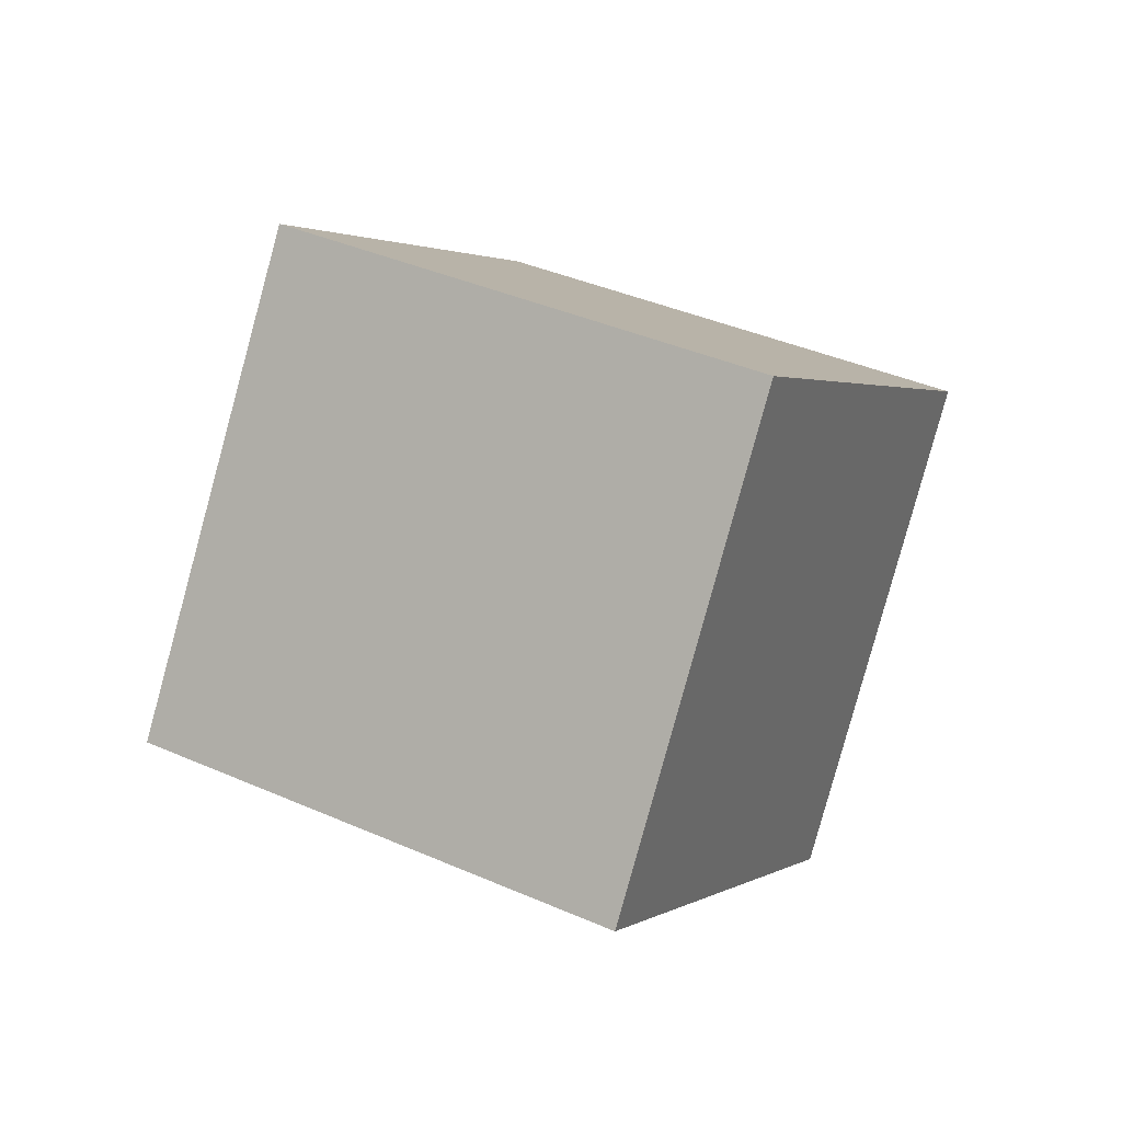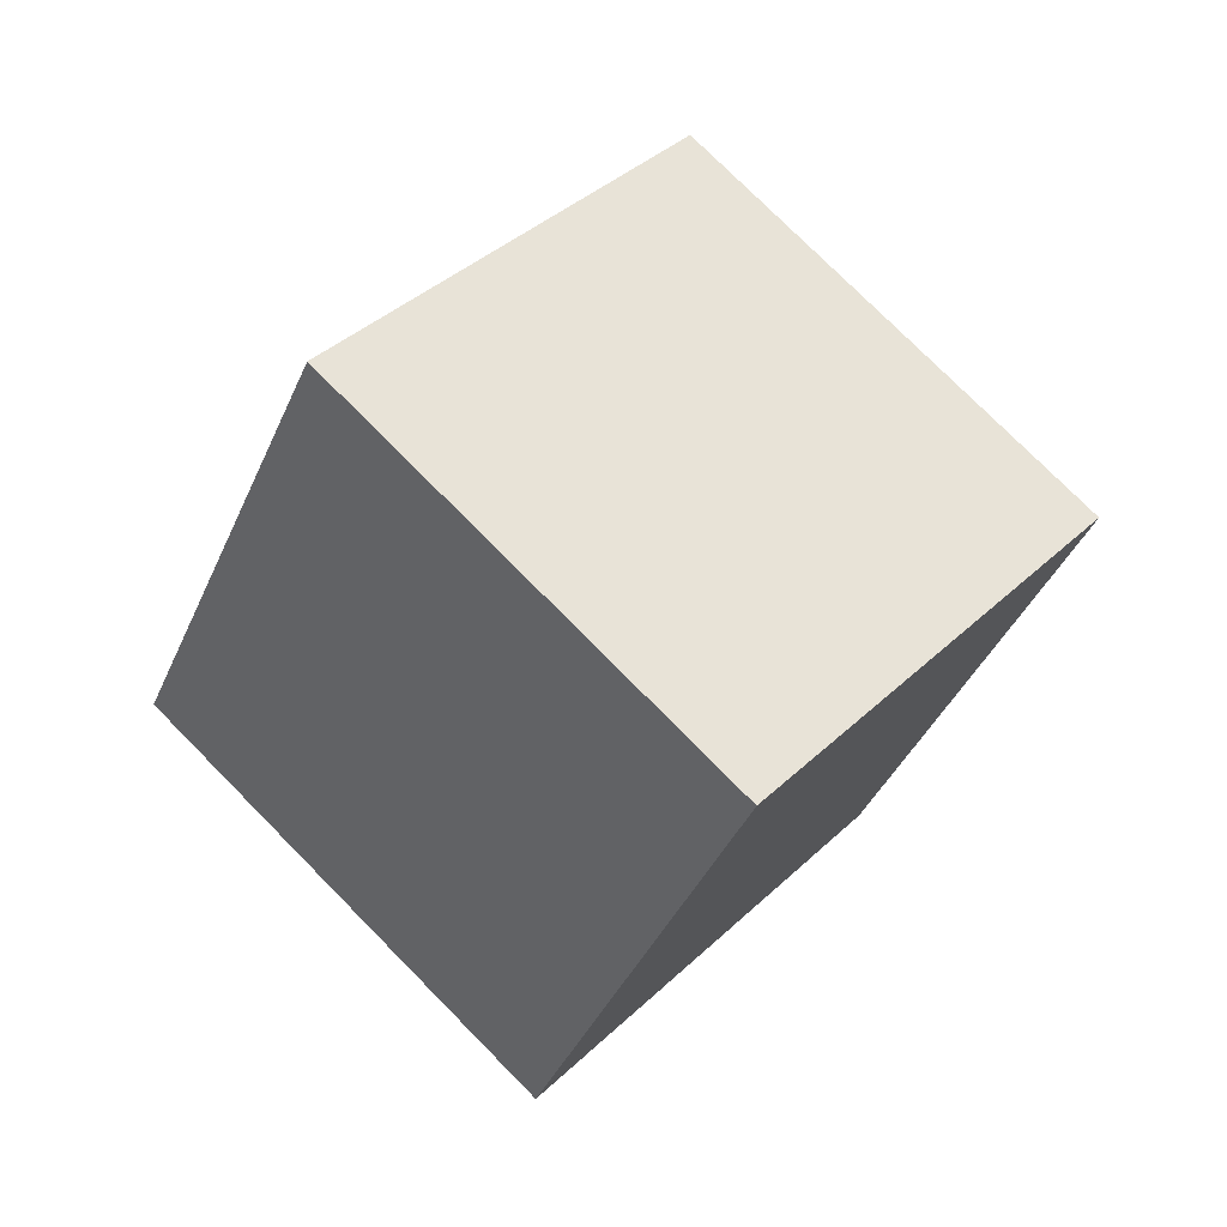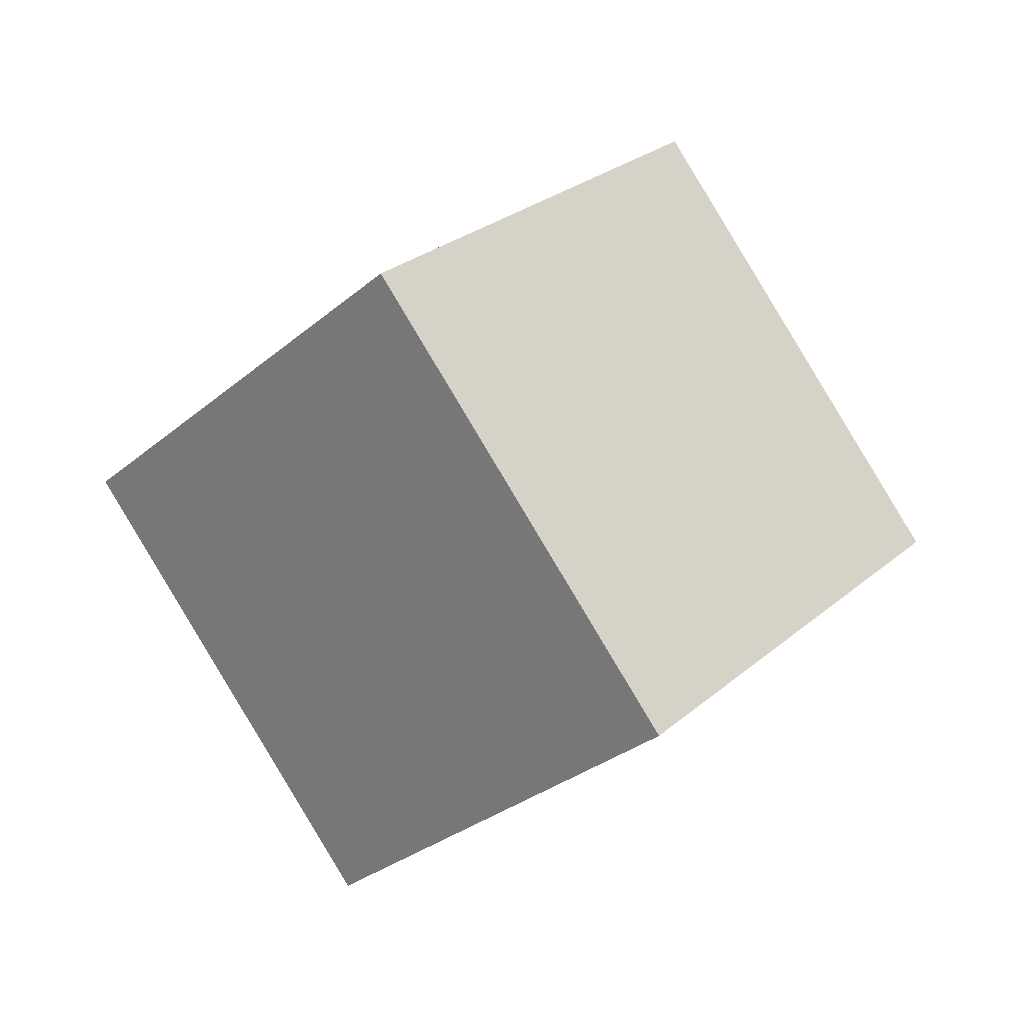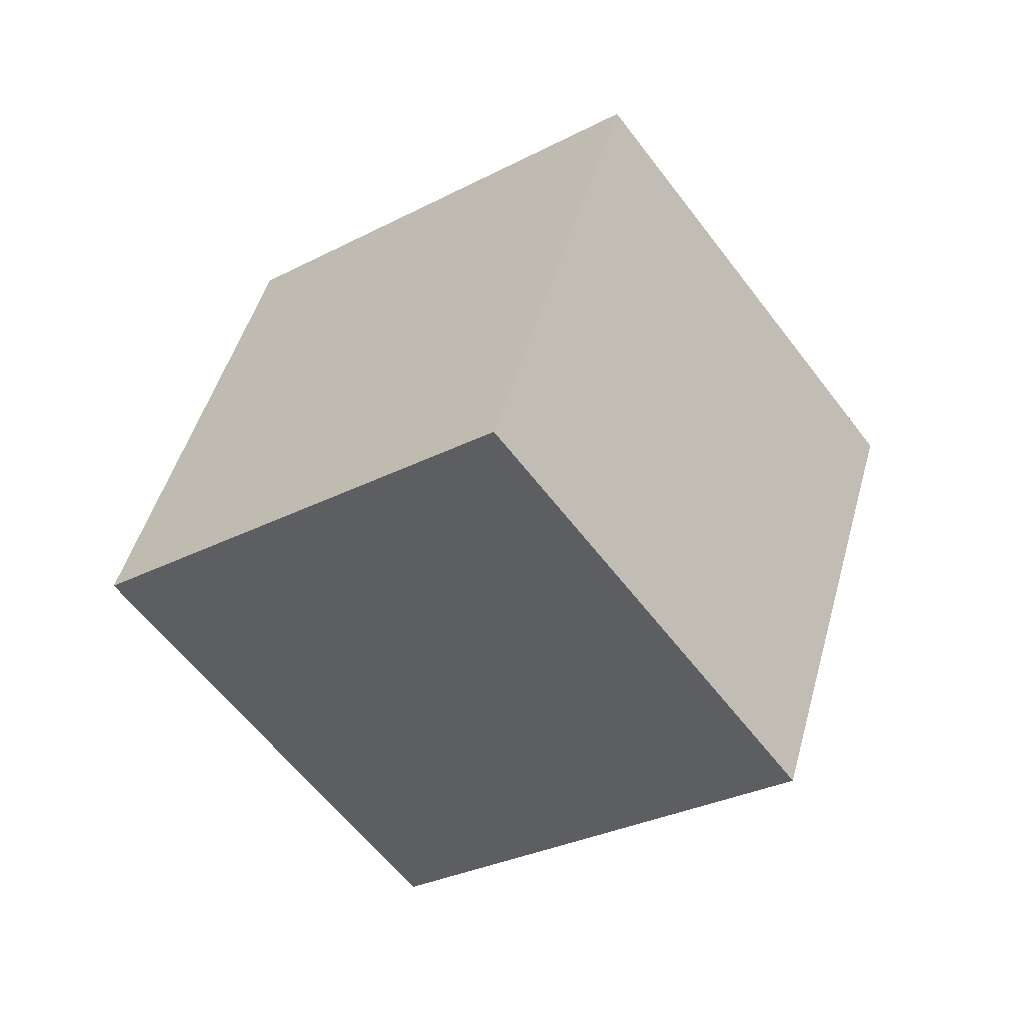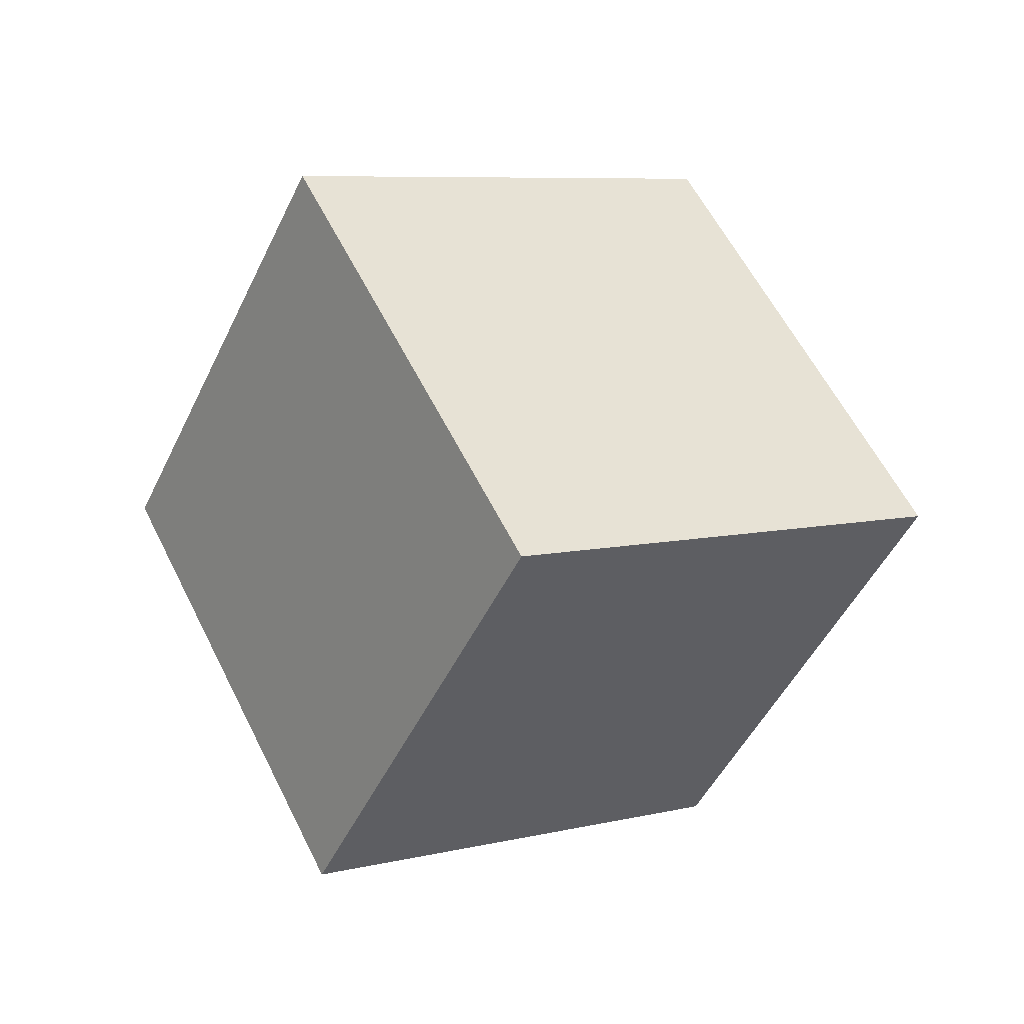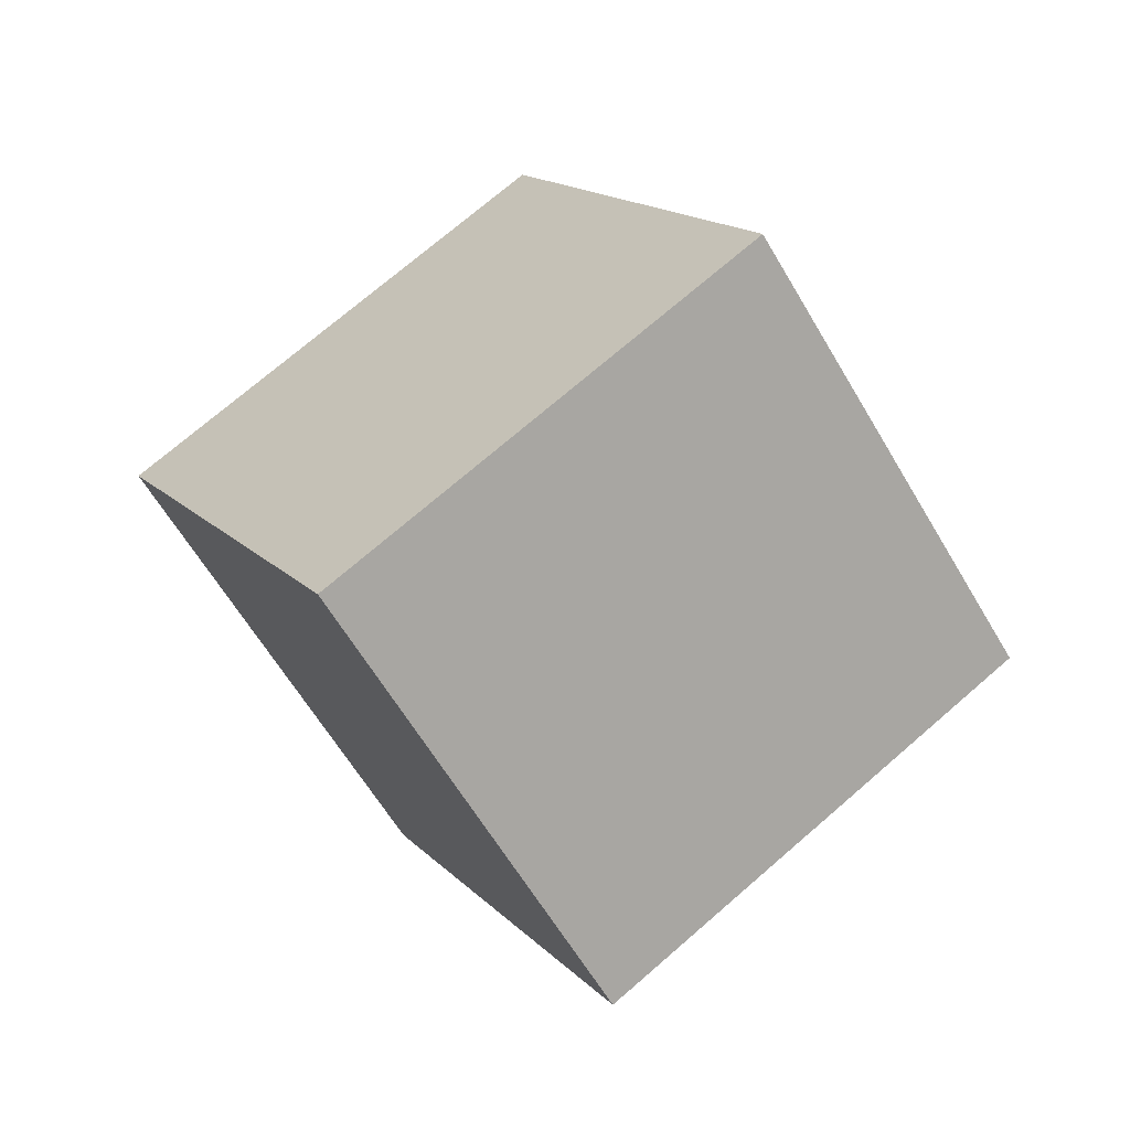
<metadata>
{"format":"obj","ext":"obj","renderer":"f3d","projection":"perspective","resolution":1024,"background":"white","views":[{"elev":-35.0,"azim":75.8,"up":"+Z"},{"elev":-1.4,"azim":-159.1,"up":"+Z"},{"elev":19.3,"azim":-97.7,"up":"+Y"},{"elev":39.1,"azim":-119.6,"up":"+Y"},{"elev":15.7,"azim":99.8,"up":"+Y"},{"elev":8.6,"azim":-159.7,"up":"+Y"}]}
</metadata>
<code>
v -3.347 -5.497 11.38
v 0.2088 2.568 6.66
v -10.5 -6.405 4.45
v -6.94 1.66 -0.2725
v 2.674 -11.34 5.94
v 6.229 -3.273 1.217
v -4.476 -12.25 -0.9928
v -0.9199 -4.181 -5.716
f 2 4 1
f 5 2 1
f 1 4 3
f 3 5 1
f 2 8 4
f 6 2 5
f 6 8 2
f 4 8 3
f 7 5 3
f 3 8 7
f 7 6 5
f 8 6 7

</code>
